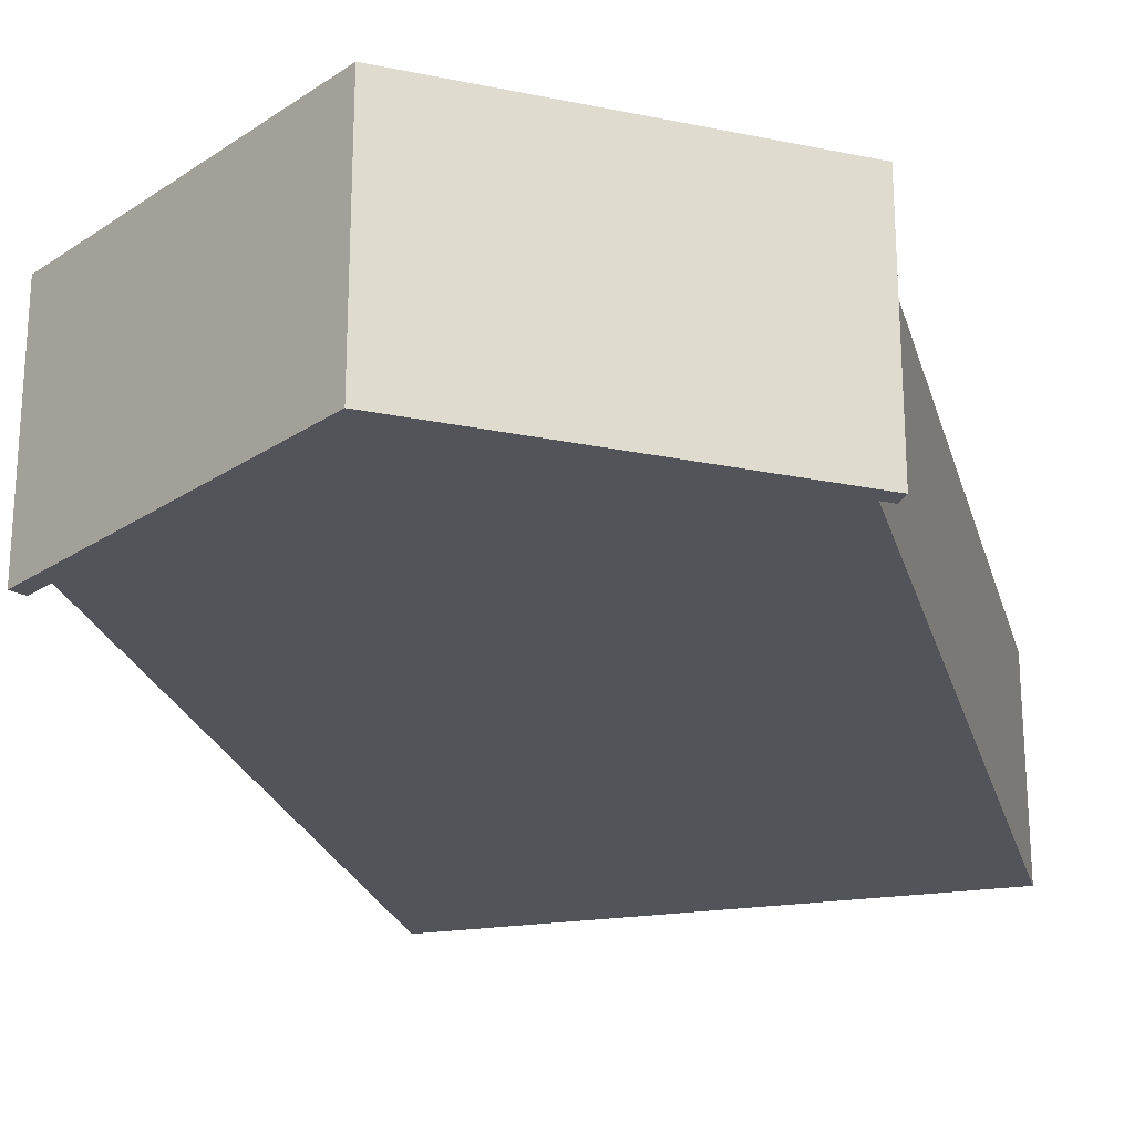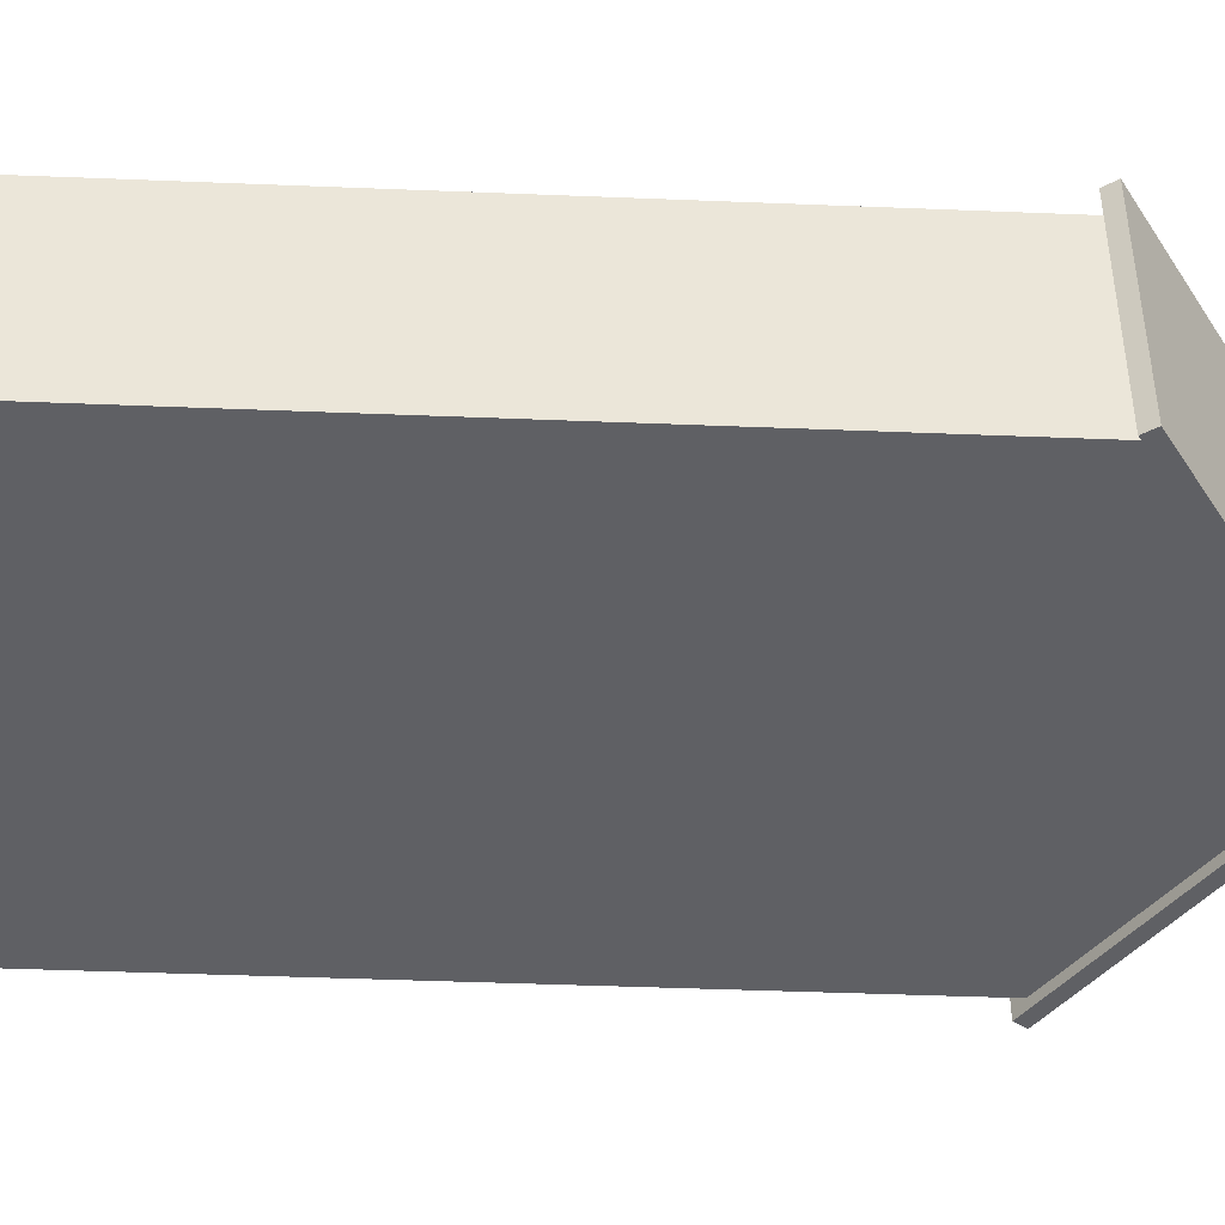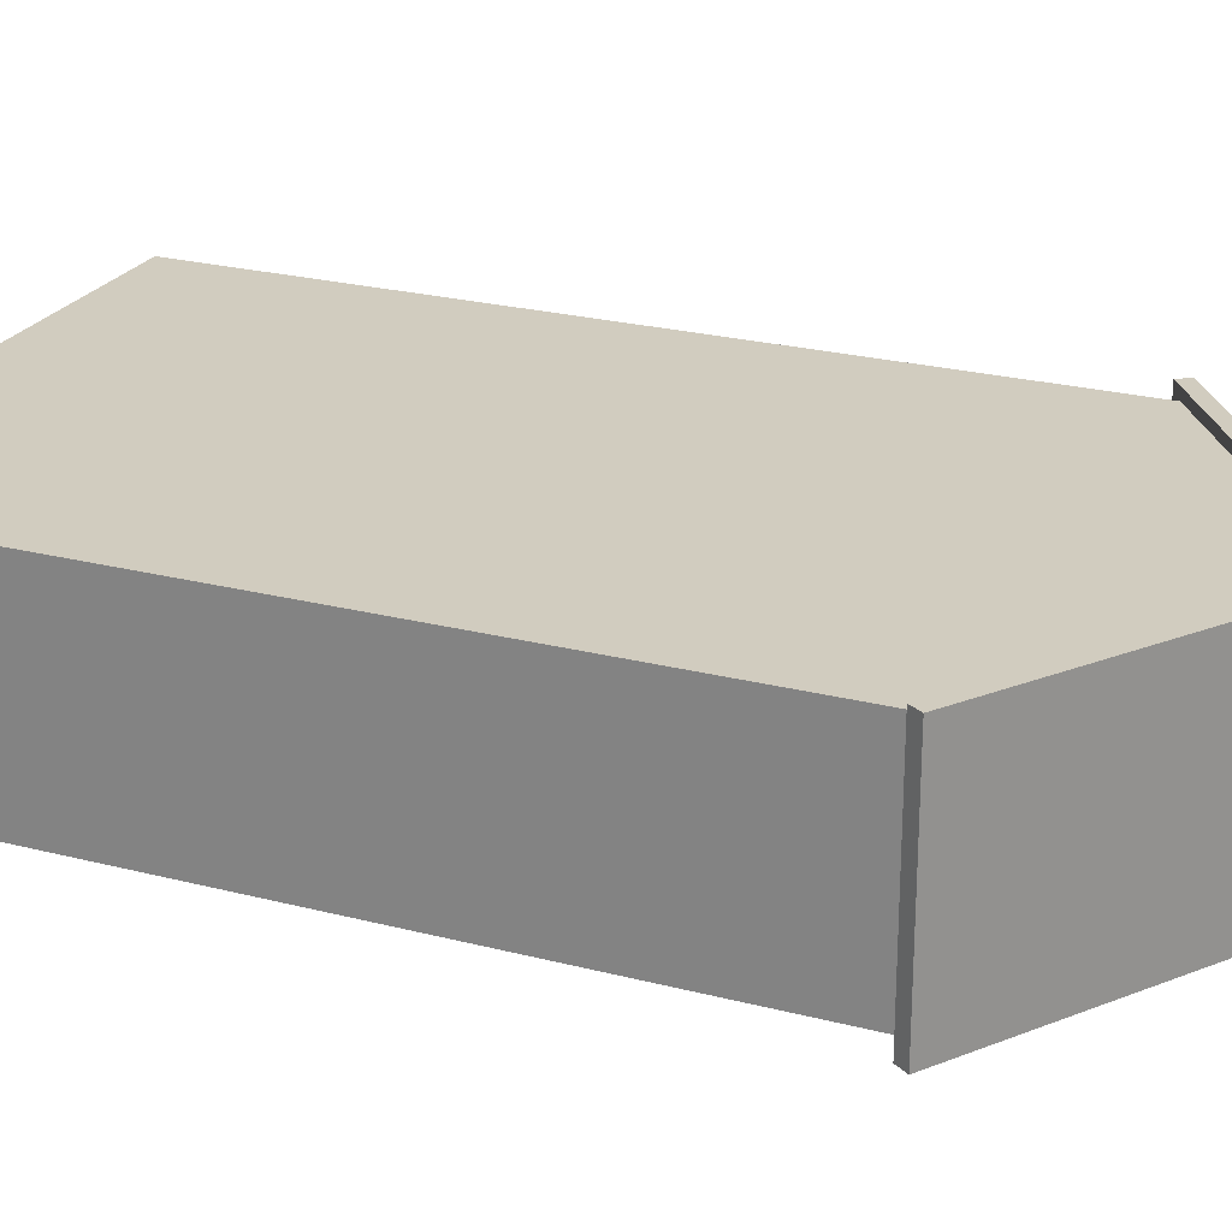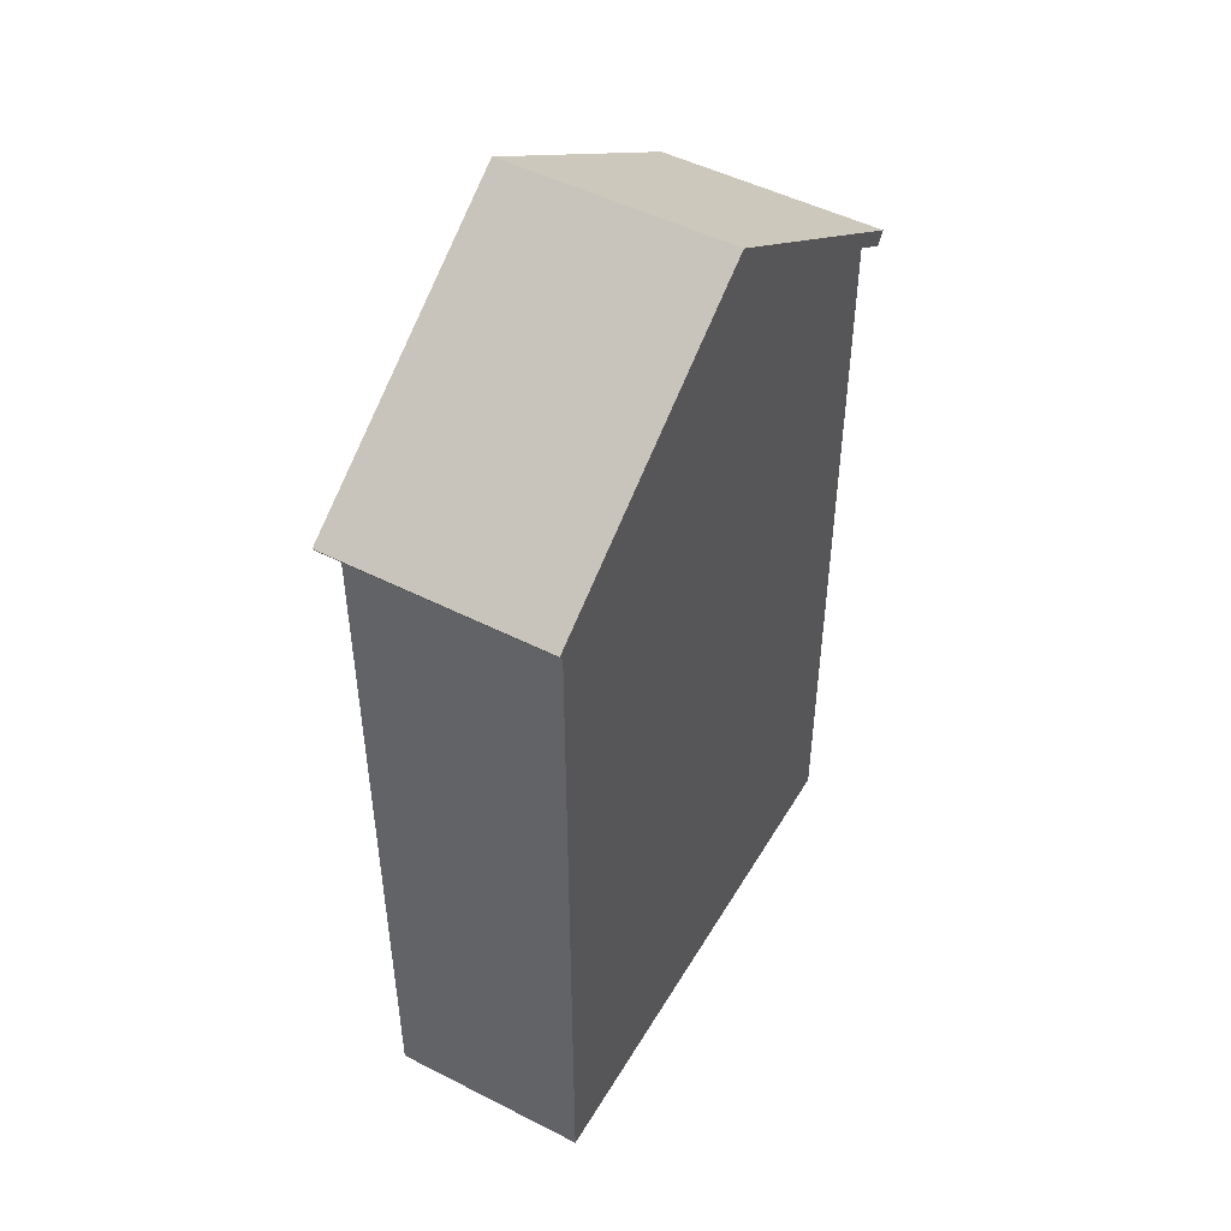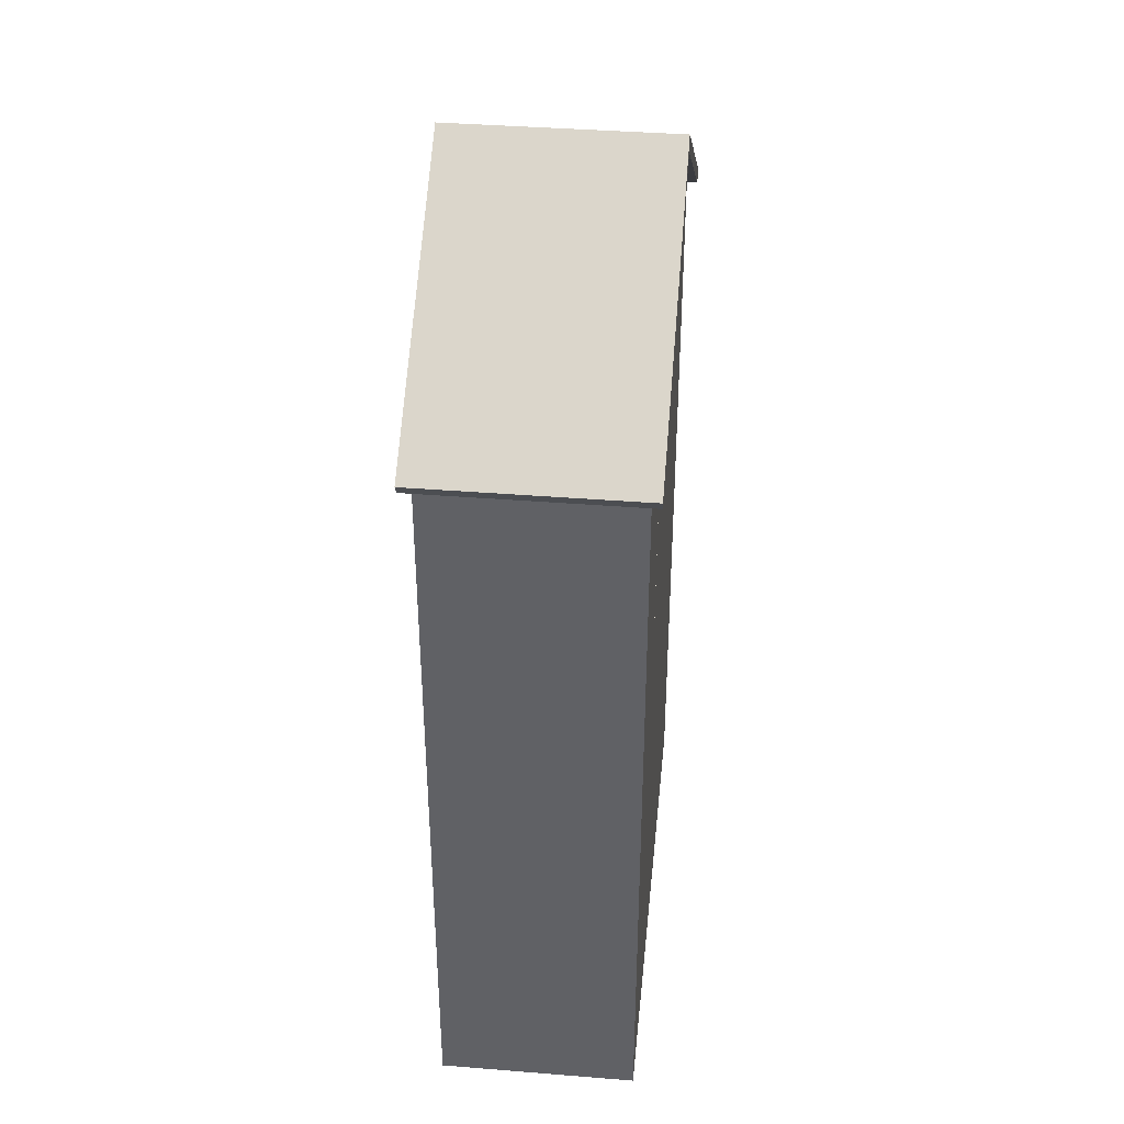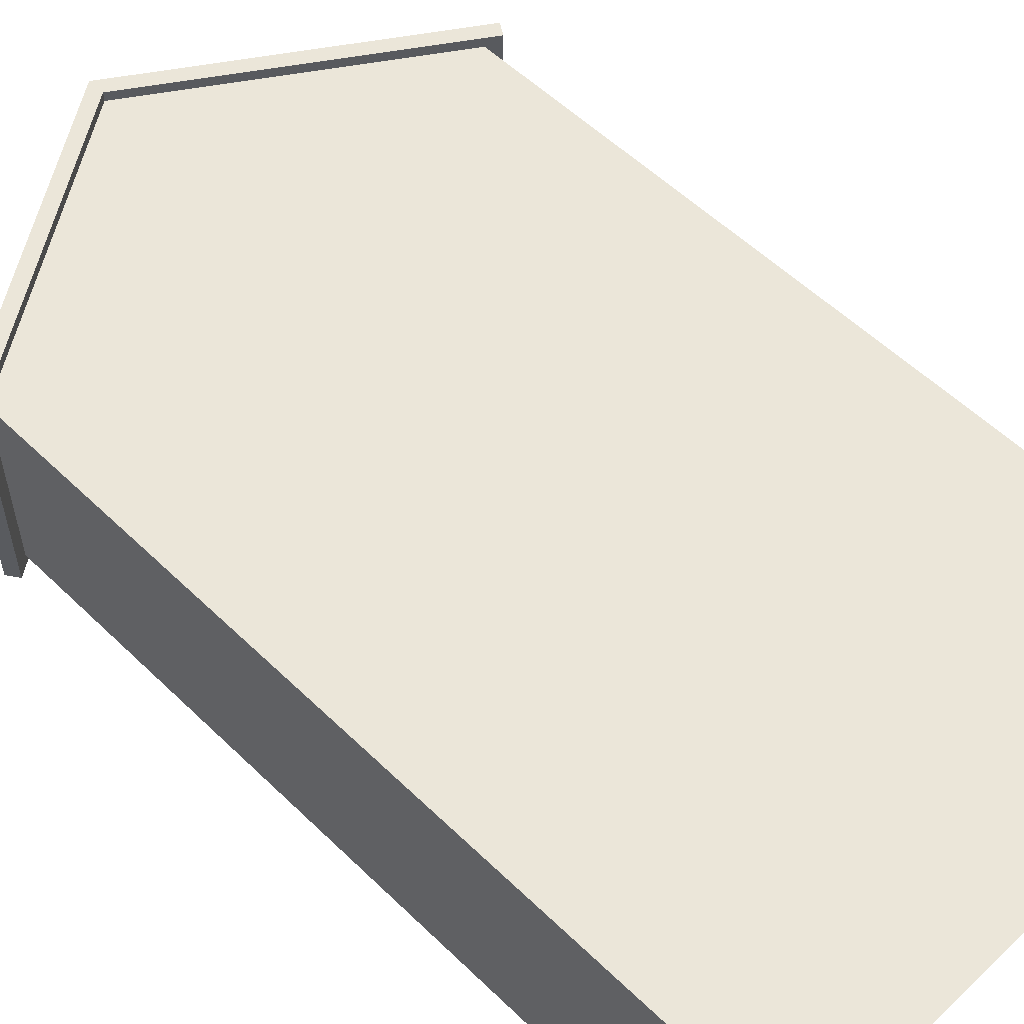
<metadata>
{"format":"obj","ext":"obj","renderer":"f3d","projection":"perspective","resolution":1024,"background":"white","views":[{"elev":-23.7,"azim":-165.5,"up":"+Z"},{"elev":-44.1,"azim":87.3,"up":"+Z"},{"elev":24.0,"azim":113.3,"up":"+Z"},{"elev":49.1,"azim":-60.5,"up":"+Y"},{"elev":39.1,"azim":-84.3,"up":"+Y"},{"elev":55.8,"azim":-44.7,"up":"+Z"}]}
</metadata>
<code>
o PrayerStone01
v -0.9 2.7 0.3
v -0.9 -5e-06 0.3
v -0.9 -5e-06 -0.4
v -0.9 2.7 -0.4
v 0.9 -5e-06 0.3
v 0.9 -5e-06 -0.4
v 0.9 2.7 -0.4
v -0.9 1.8 0.3
v 0.9 1.8 0.3
v 0.9 2.7 0.3
v 0.45 1.8 0.3
v -0.45 1.8 0.3
v 0.45 1.8 -0.2
v -0.45 1.8 -0.2
v -0.45 2.6 -0.2
v 0.45 2.6 -0.2
v 0 3.3 0.3
v 0 3.3 -0.4
v 0.945 2.67 0.335
v 0.945 2.67 -0.435
v 0 3.3 0.335
v 0 3.3 -0.435
v 0.9727 2.712 0.335
v 0.9727 2.712 -0.435
v 0 3.36 -0.435
v -0.945 2.67 -0.435
v -0.945 2.67 0.335
v -0.9727 2.712 -0.435
v -0.9727 2.712 0.335
v 0 3.36 0.335
v 0 2.8 -0.2
v 0 2.8 0.3
v -0.45 2.6 0.3
v 0.45 2.6 0.3
f 8 5 9
f 33 8 12
f 9 34 11
f 12 15 33
f 6 10 5
f 4 2 1
f 3 18 7
f 17 34 10
f 14 11 13
f 33 31 32
f 34 13 11
f 20 21 22
f 30 24 25
f 21 23 30
f 20 23 19
f 22 24 20
f 27 22 21
f 25 29 30
f 22 28 25
f 27 28 26
f 21 29 27
f 32 16 34
f 16 14 13
f 31 15 16
f 17 33 32
f 8 2 5
f 33 1 8
f 9 10 34
f 12 14 15
f 6 7 10
f 4 3 2
f 7 6 3
f 3 4 18
f 17 32 34
f 14 12 11
f 33 15 31
f 34 16 13
f 20 19 21
f 30 23 24
f 21 19 23
f 20 24 23
f 22 25 24
f 27 26 22
f 25 28 29
f 22 26 28
f 27 29 28
f 21 30 29
f 32 31 16
f 16 15 14
f 17 1 33
o PrayerStone01Glas
v 0.4703 1.777 0.301
v -0.4703 1.777 0.301
v 0 2.822 0.301
v -0.4703 2.613 0.301
v 0.4703 2.613 0.301
f 35 37 38
f 38 36 35
f 35 39 37

</code>
